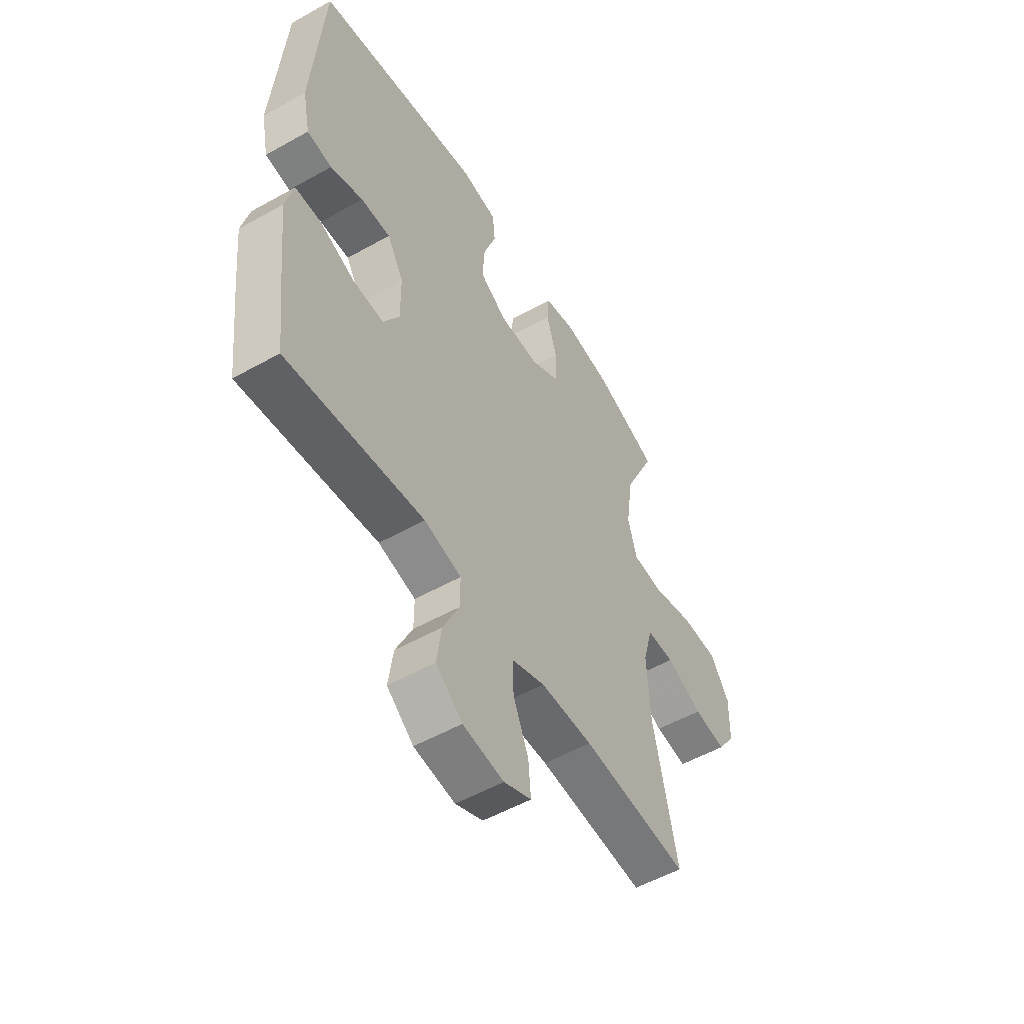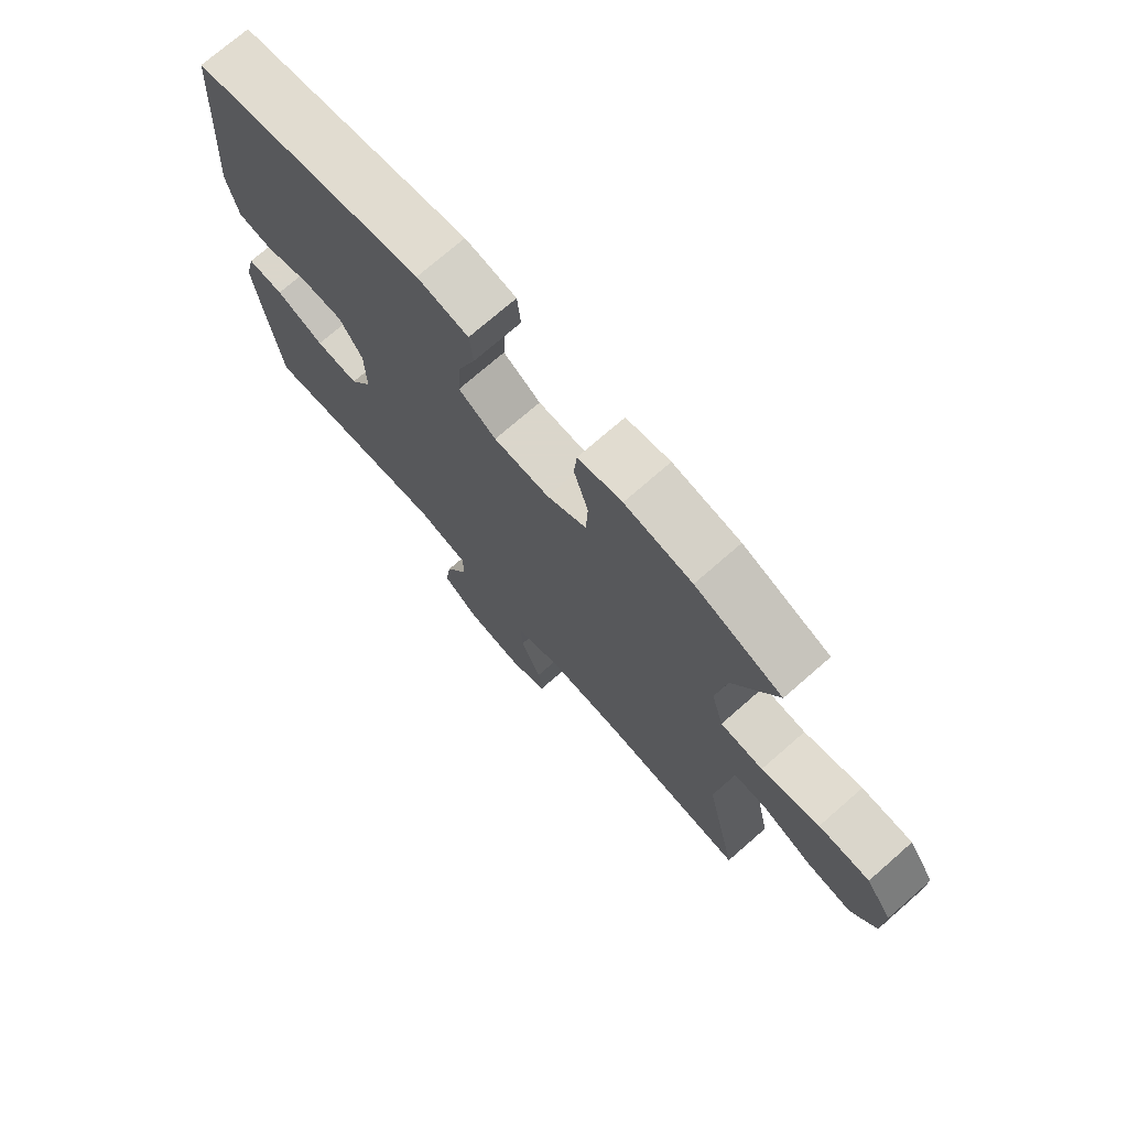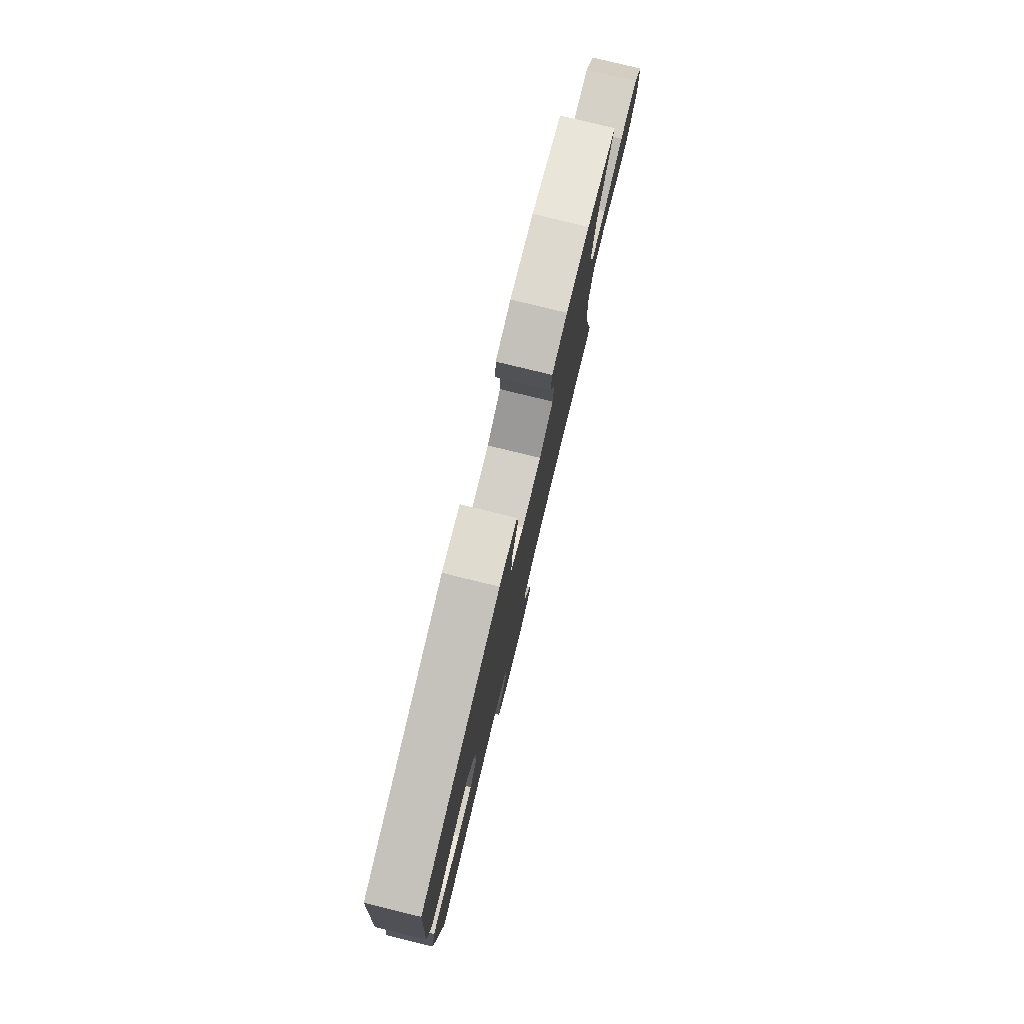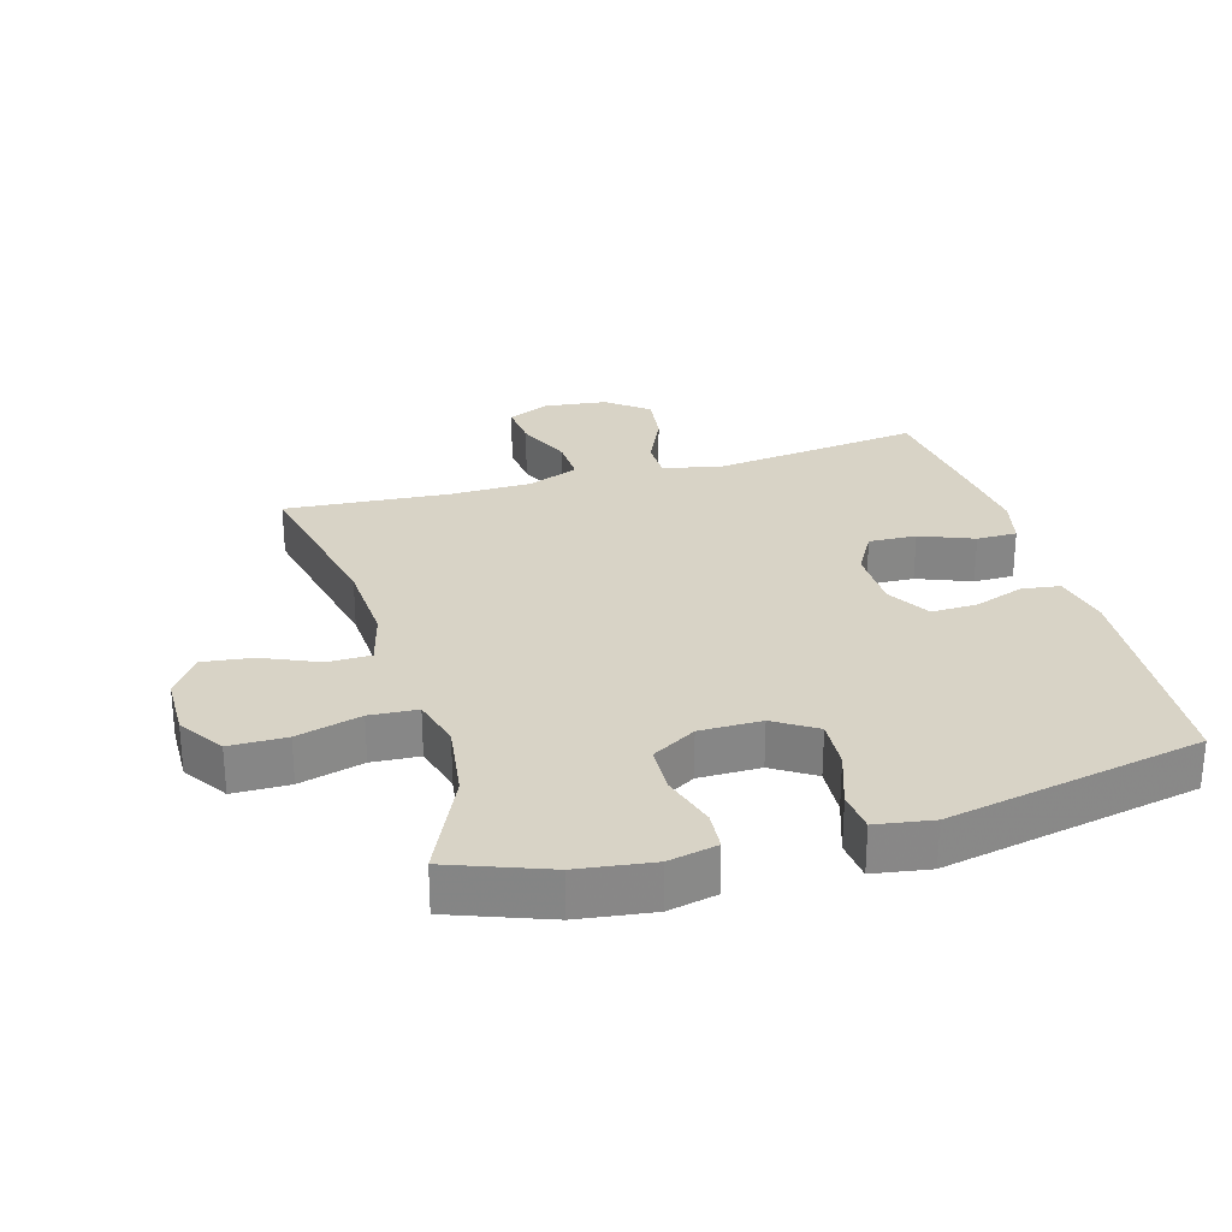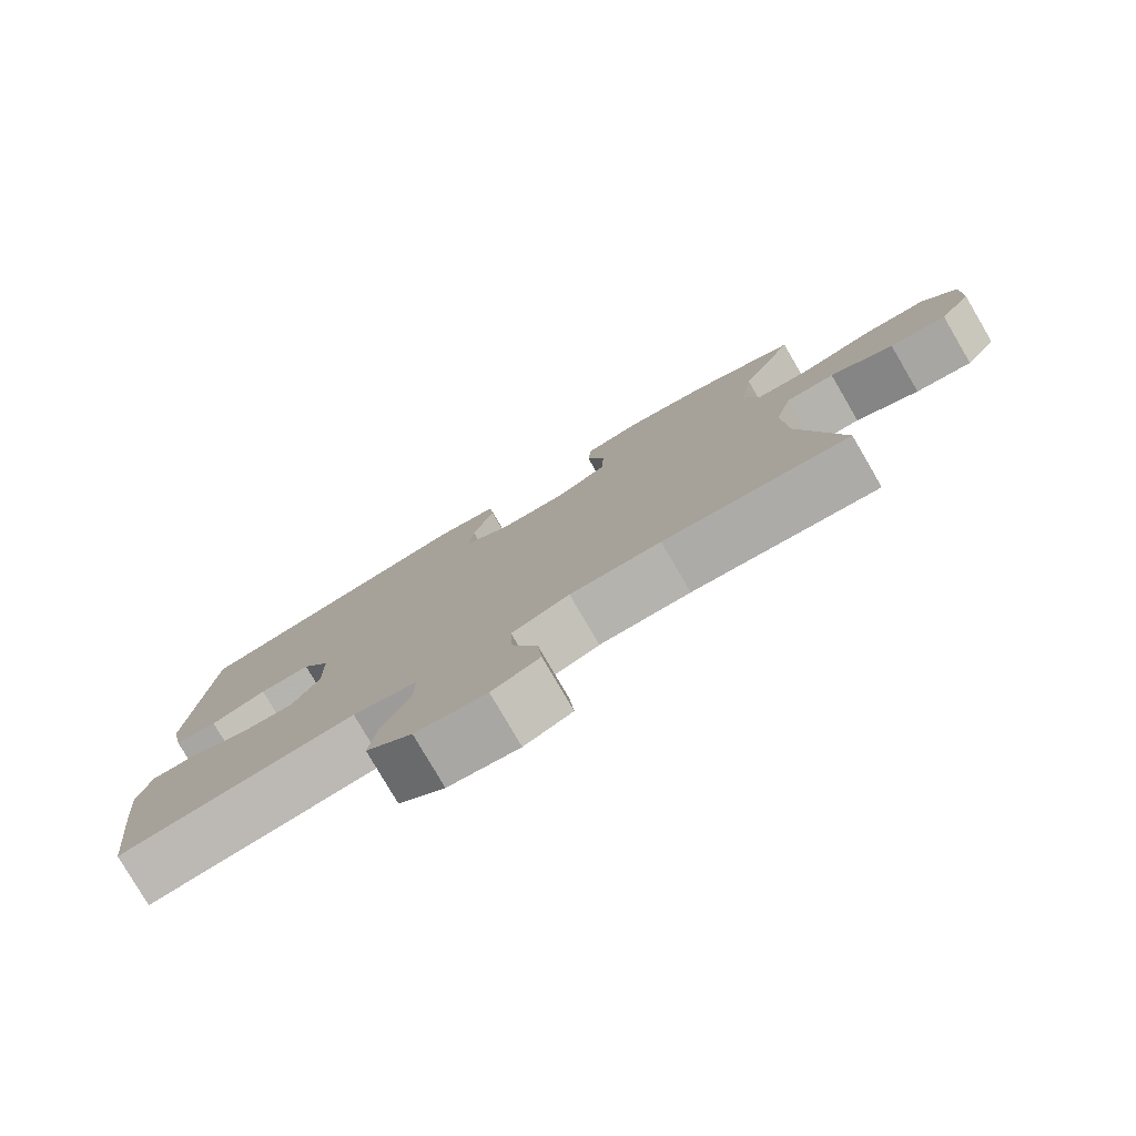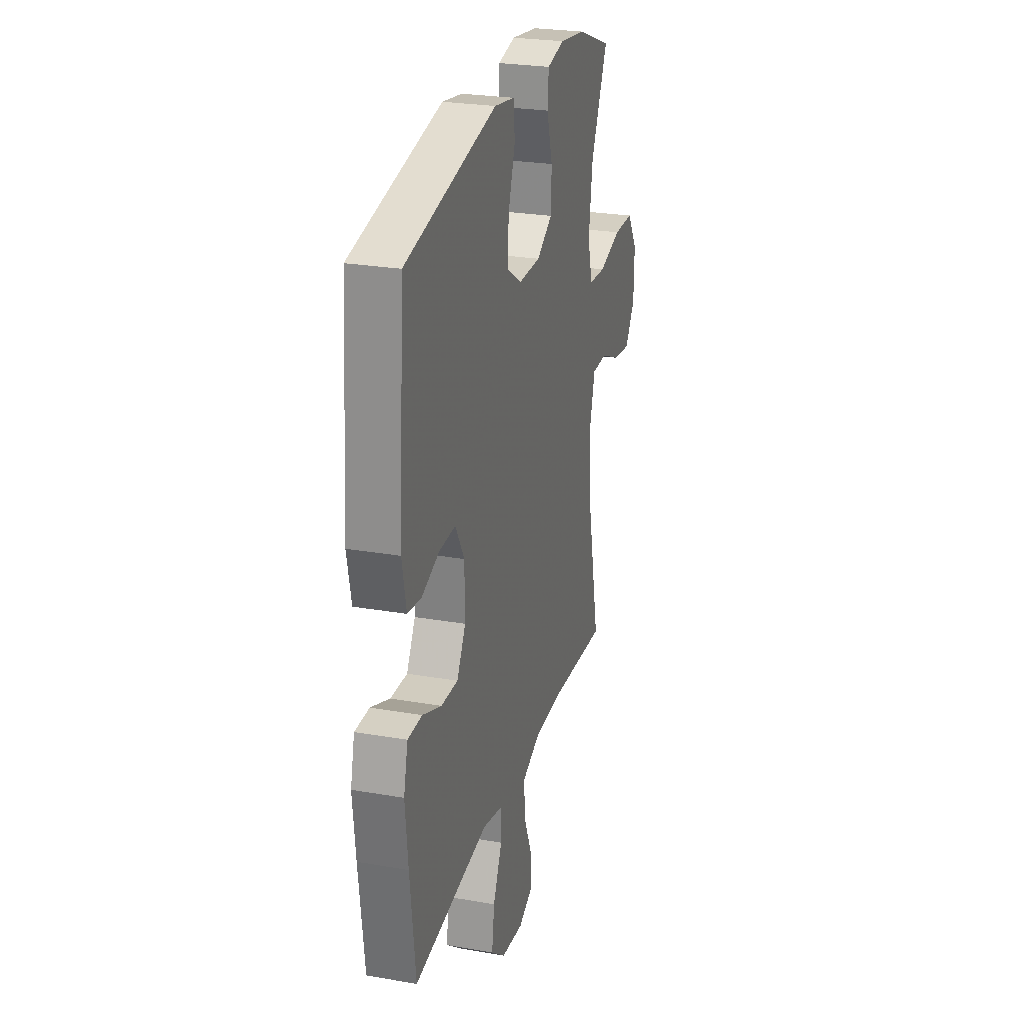
<metadata>
{"format":"obj","ext":"obj","renderer":"f3d","projection":"perspective","resolution":1024,"background":"white","views":[{"elev":-53.8,"azim":120.9,"up":"+Z"},{"elev":73.7,"azim":-131.1,"up":"+Z"},{"elev":79.9,"azim":103.6,"up":"+Z"},{"elev":27.8,"azim":-16.3,"up":"+Y"},{"elev":-79.3,"azim":-149.7,"up":"+Z"},{"elev":26.0,"azim":105.4,"up":"+Z"}]}
</metadata>
<code>
v 0.5 0.07 0.5
v 0.526 0.07 0.146
v 0.508 0.07 0.058
v 0.449 0.07 0.05
v 0.372 0.07 0.077
v 0.302 0.07 0.079
v 0.263 0.07 0.012
v 0.262 0.07 -0.085
v 0.3 0.07 -0.151
v 0.373 0.07 -0.148
v 0.455 0.07 -0.115
v 0.517 0.07 -0.115
v 0.535 0.07 -0.189
v 0.523 0.07 -0.305
v 0.5 0.07 -0.5
v 0.176 0.07 -0.46
v 0.088 0.07 -0.481
v 0.088 0.07 -0.543
v 0.127 0.07 -0.626
v 0.138 0.07 -0.705
v 0.075 0.07 -0.755
v -0.022 0.07 -0.767
v -0.087 0.07 -0.738
v -0.081 0.07 -0.668
v -0.045 0.07 -0.582
v -0.043 0.07 -0.513
v -0.122 0.07 -0.482
v -0.246 0.07 -0.48
v -0.5 0.07 -0.5
v -0.444 0.07 -0.235
v -0.437 0.07 -0.1
v -0.46 0.07 -0.014
v -0.526 0.07 -0.013
v -0.612 0.07 -0.051
v -0.689 0.07 -0.061
v -0.732 0.07 0.002
v -0.734 0.07 0.098
v -0.689 0.07 0.167
v -0.602 0.07 0.168
v -0.503 0.07 0.141
v -0.43 0.07 0.146
v -0.409 0.07 0.223
v -0.426 0.07 0.342
v -0.5 0.07 0.5
v -0.351 0.07 0.556
v -0.236 0.07 0.572
v -0.161 0.07 0.556
v -0.156 0.07 0.496
v -0.181 0.07 0.412
v -0.178 0.07 0.337
v -0.11 0.07 0.297
v -0.015 0.07 0.297
v 0.049 0.07 0.338
v 0.044 0.07 0.415
v 0.014 0.07 0.502
v 0.02 0.07 0.564
v 0.107 0.07 0.578
v 0.5 0 0.5
v 0.526 0 0.146
v 0.508 0 0.058
v 0.449 0 0.05
v 0.372 0 0.077
v 0.302 0 0.079
v 0.263 0 0.012
v 0.262 0 -0.085
v 0.3 0 -0.151
v 0.373 0 -0.148
v 0.455 0 -0.115
v 0.517 0 -0.115
v 0.535 0 -0.189
v 0.523 0 -0.305
v 0.5 0 -0.5
v 0.176 0 -0.46
v 0.088 0 -0.481
v 0.088 0 -0.543
v 0.127 0 -0.626
v 0.138 0 -0.705
v 0.075 0 -0.755
v -0.022 0 -0.767
v -0.087 0 -0.738
v -0.081 0 -0.668
v -0.045 0 -0.582
v -0.043 0 -0.513
v -0.122 0 -0.482
v -0.246 0 -0.48
v -0.5 0 -0.5
v -0.444 0 -0.235
v -0.437 0 -0.1
v -0.46 0 -0.014
v -0.526 0 -0.013
v -0.612 0 -0.051
v -0.689 0 -0.061
v -0.732 0 0.002
v -0.734 0 0.098
v -0.689 0 0.167
v -0.602 0 0.168
v -0.503 0 0.141
v -0.43 0 0.146
v -0.409 0 0.223
v -0.426 0 0.342
v -0.5 0 0.5
v -0.351 0 0.556
v -0.236 0 0.572
v -0.161 0 0.556
v -0.156 0 0.496
v -0.181 0 0.412
v -0.178 0 0.337
v -0.11 0 0.297
v -0.015 0 0.297
v 0.049 0 0.338
v 0.044 0 0.415
v 0.014 0 0.502
v 0.02 0 0.564
v 0.107 0 0.578
f 54 55 56 57
f 53 54 57 1
f 52 53 1 2
f 51 52 2 3
f 46 47 48 49
f 46 49 50
f 43 44 45 46
f 42 43 46 50
f 41 42 50 51
f 37 38 39 40
f 37 40 41
f 36 37 41
f 33 34 35 36
f 32 33 36 41
f 31 32 41 51
f 28 29 30
f 27 28 30 31
f 26 27 31 51
f 22 23 24 25
f 22 25 26
f 21 22 26
f 18 19 20 21
f 17 18 21 26
f 13 14 15 16
f 13 16 17
f 10 11 12 13
f 9 10 13 17
f 8 9 17 26
f 51 3 4 5
f 51 5 6
f 7 8 26 51
f 6 7 51
f 114 113 112 111
f 58 114 111 110
f 59 58 110 109
f 60 59 109 108
f 106 105 104 103
f 107 106 103
f 103 102 101 100
f 107 103 100 99
f 108 107 99 98
f 97 96 95 94
f 98 97 94
f 98 94 93
f 93 92 91 90
f 98 93 90 89
f 108 98 89 88
f 87 86 85
f 88 87 85 84
f 108 88 84 83
f 82 81 80 79
f 83 82 79
f 83 79 78
f 78 77 76 75
f 83 78 75 74
f 73 72 71 70
f 74 73 70
f 70 69 68 67
f 74 70 67 66
f 83 74 66 65
f 62 61 60 108
f 63 62 108
f 108 83 65 64
f 108 64 63
f 1 58 59 2
f 2 59 60 3
f 3 60 61 4
f 4 61 62 5
f 5 62 63 6
f 6 63 64 7
f 7 64 65 8
f 8 65 66 9
f 9 66 67 10
f 10 67 68 11
f 11 68 69 12
f 12 69 70 13
f 13 70 71 14
f 14 71 72 15
f 15 72 73 16
f 16 73 74 17
f 17 74 75 18
f 18 75 76 19
f 19 76 77 20
f 20 77 78 21
f 21 78 79 22
f 22 79 80 23
f 23 80 81 24
f 24 81 82 25
f 25 82 83 26
f 26 83 84 27
f 27 84 85 28
f 28 85 86 29
f 29 86 87 30
f 30 87 88 31
f 31 88 89 32
f 32 89 90 33
f 33 90 91 34
f 34 91 92 35
f 35 92 93 36
f 36 93 94 37
f 37 94 95 38
f 38 95 96 39
f 39 96 97 40
f 40 97 98 41
f 41 98 99 42
f 42 99 100 43
f 43 100 101 44
f 44 101 102 45
f 45 102 103 46
f 46 103 104 47
f 47 104 105 48
f 48 105 106 49
f 49 106 107 50
f 50 107 108 51
f 51 108 109 52
f 52 109 110 53
f 53 110 111 54
f 54 111 112 55
f 55 112 113 56
f 56 113 114 57
f 57 114 58 1

</code>
